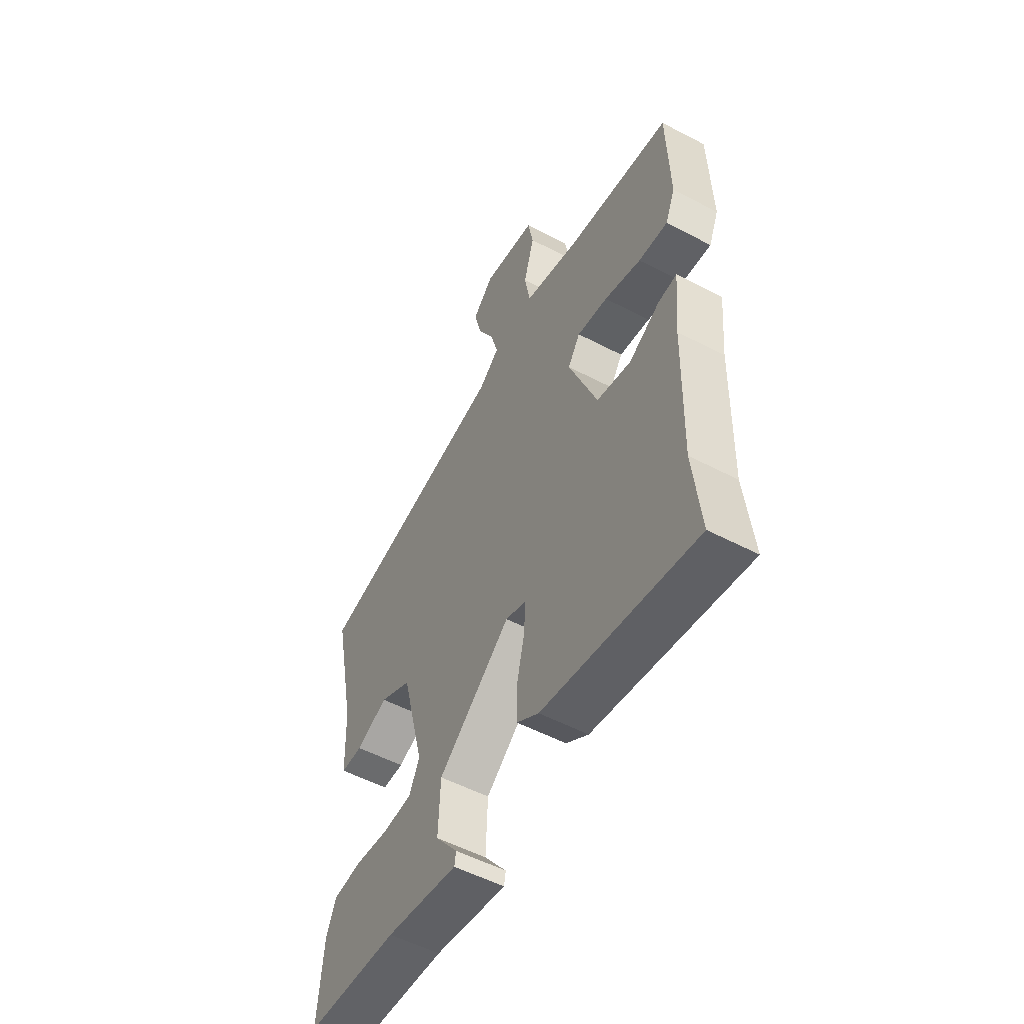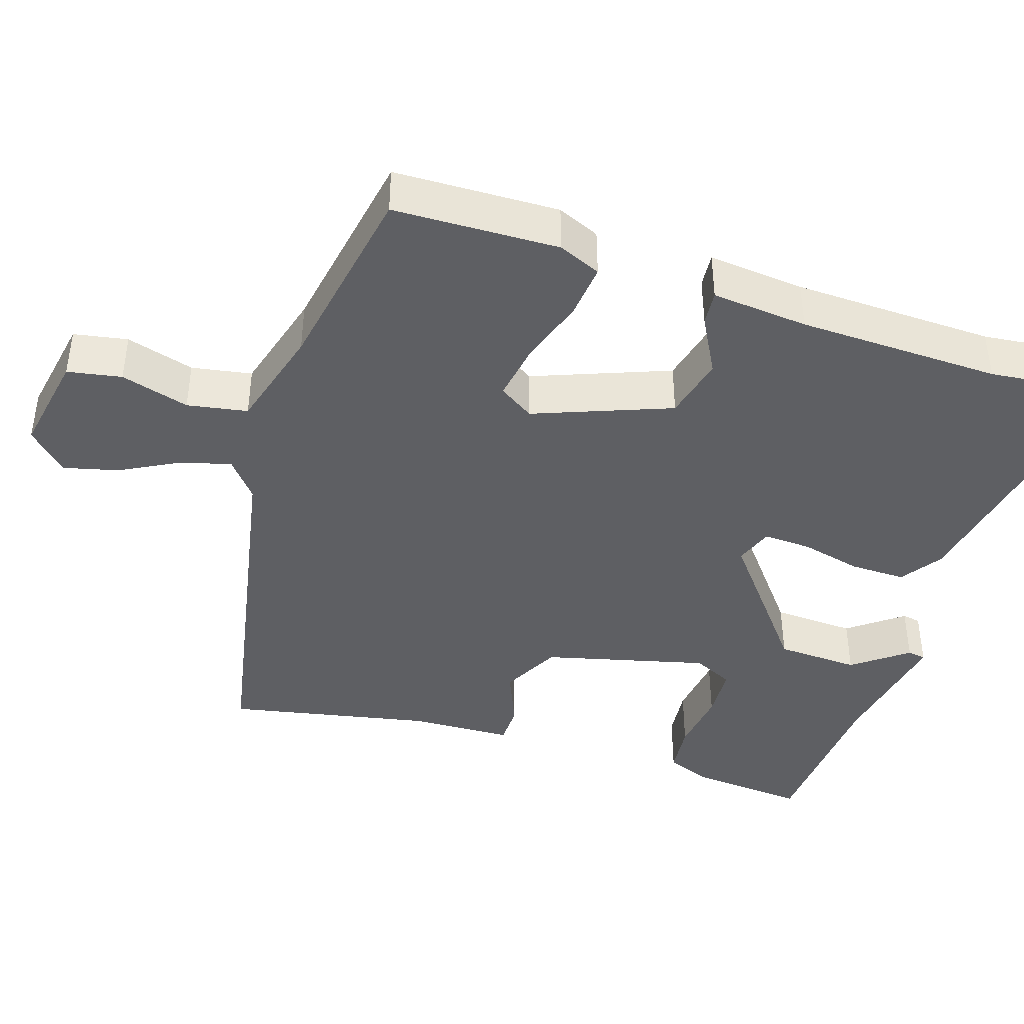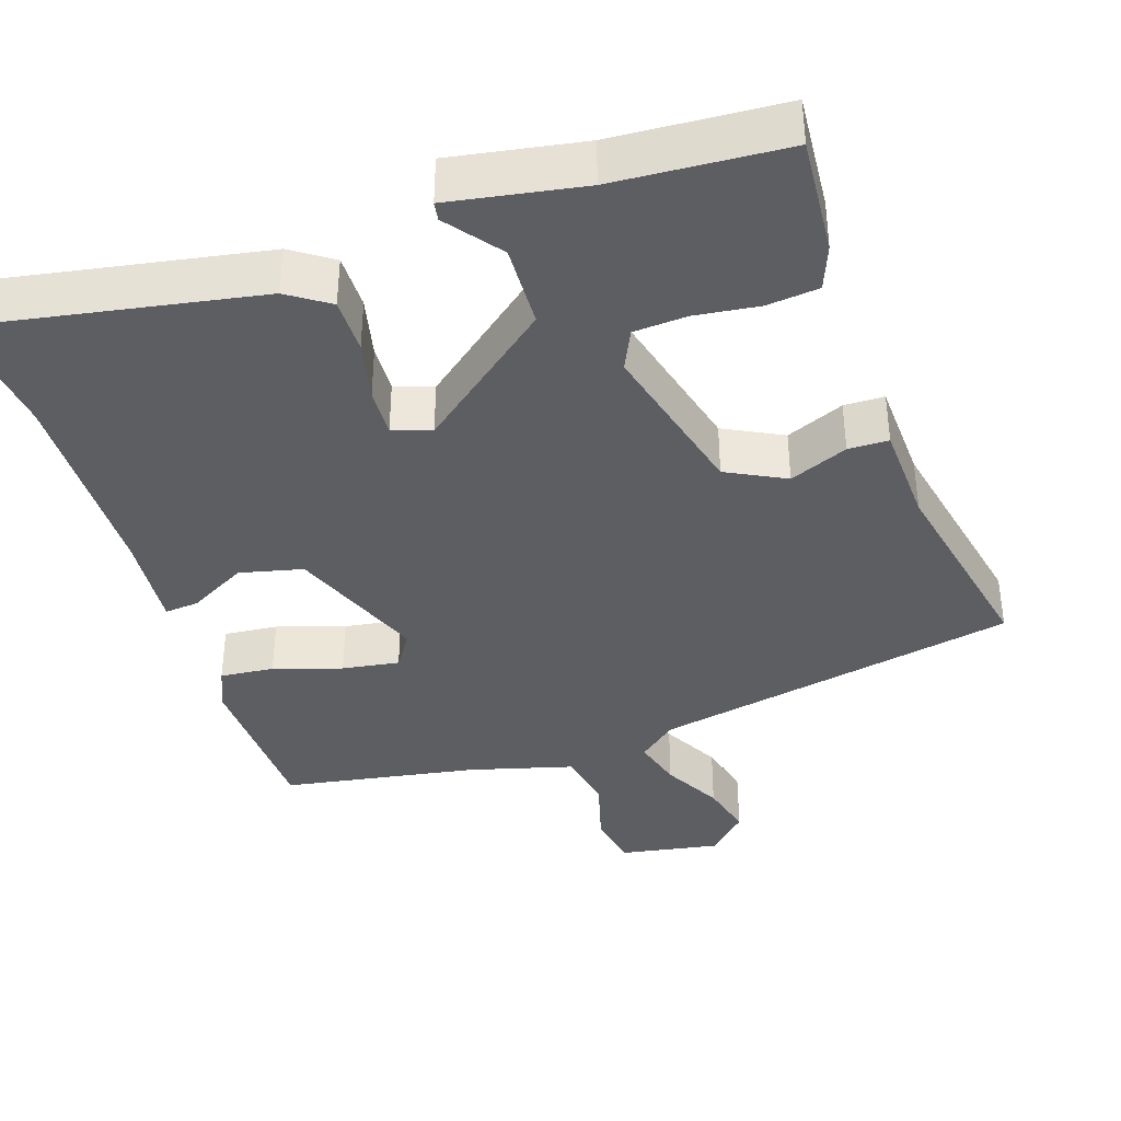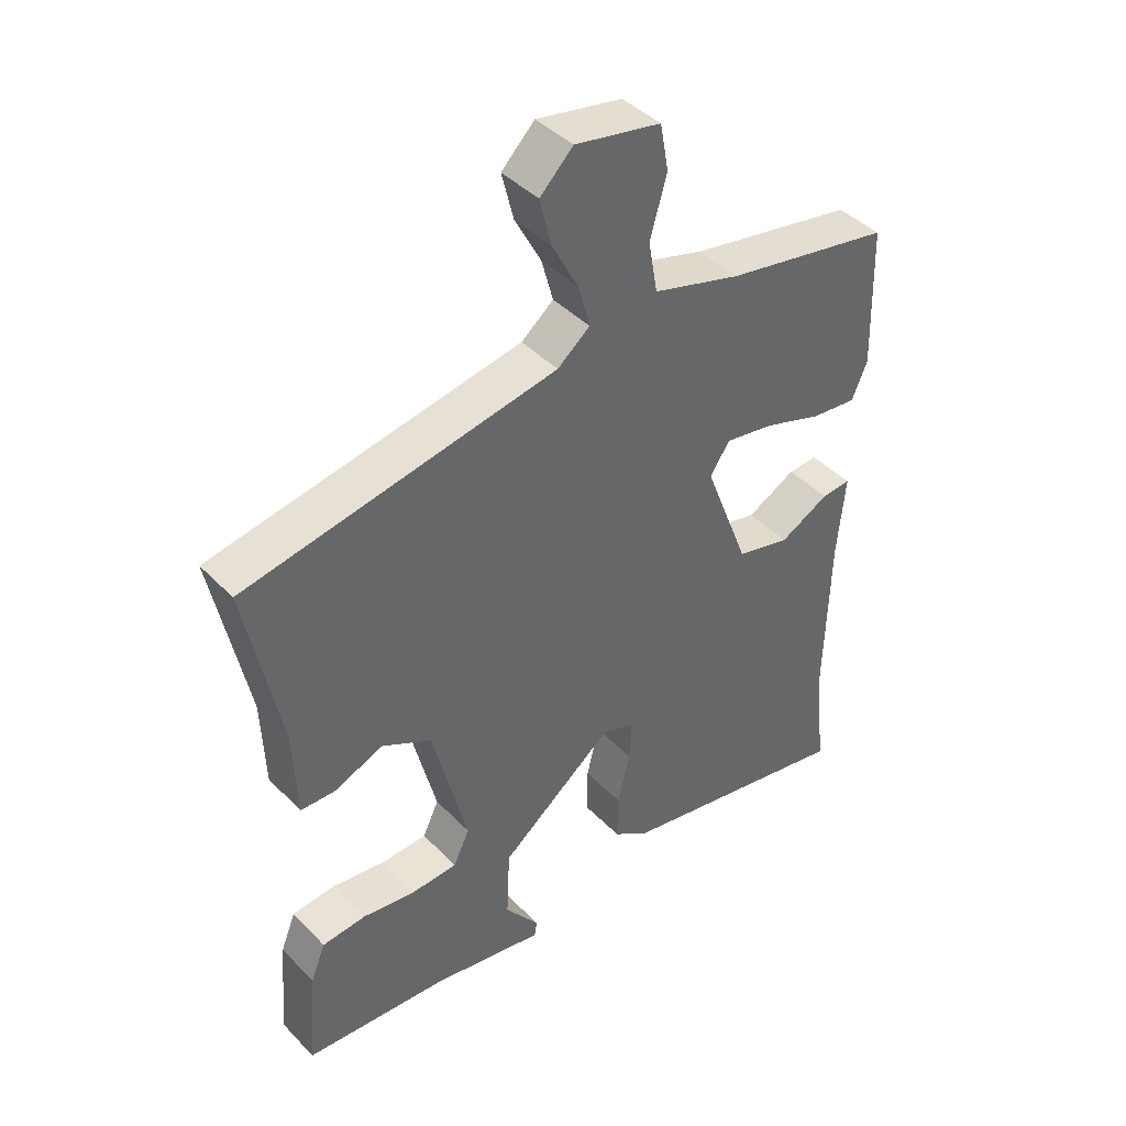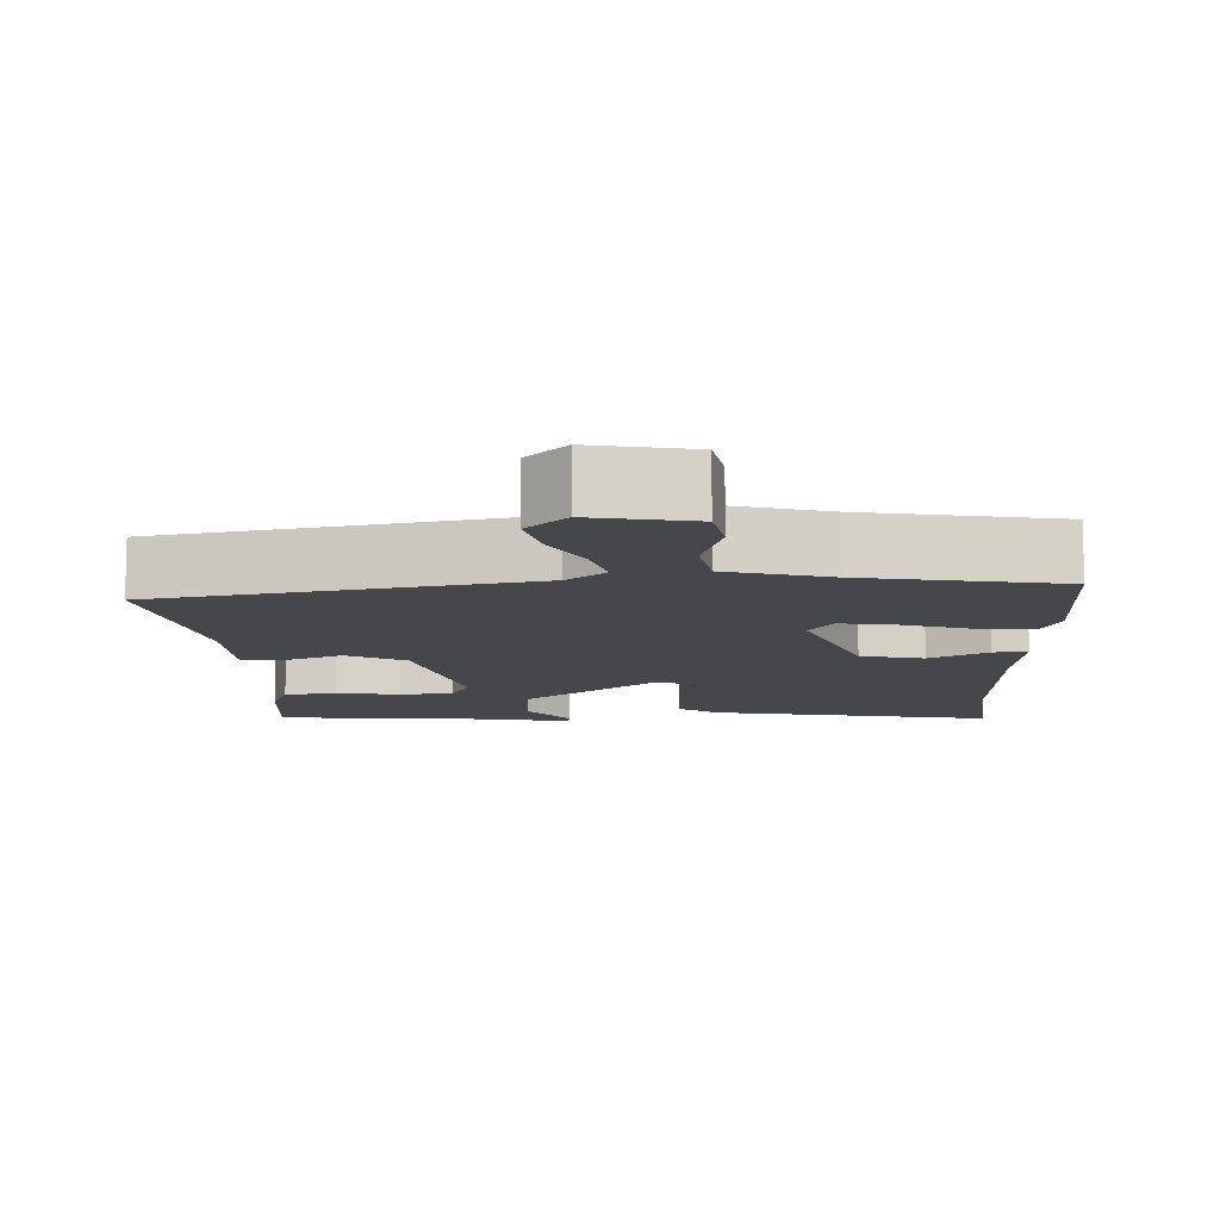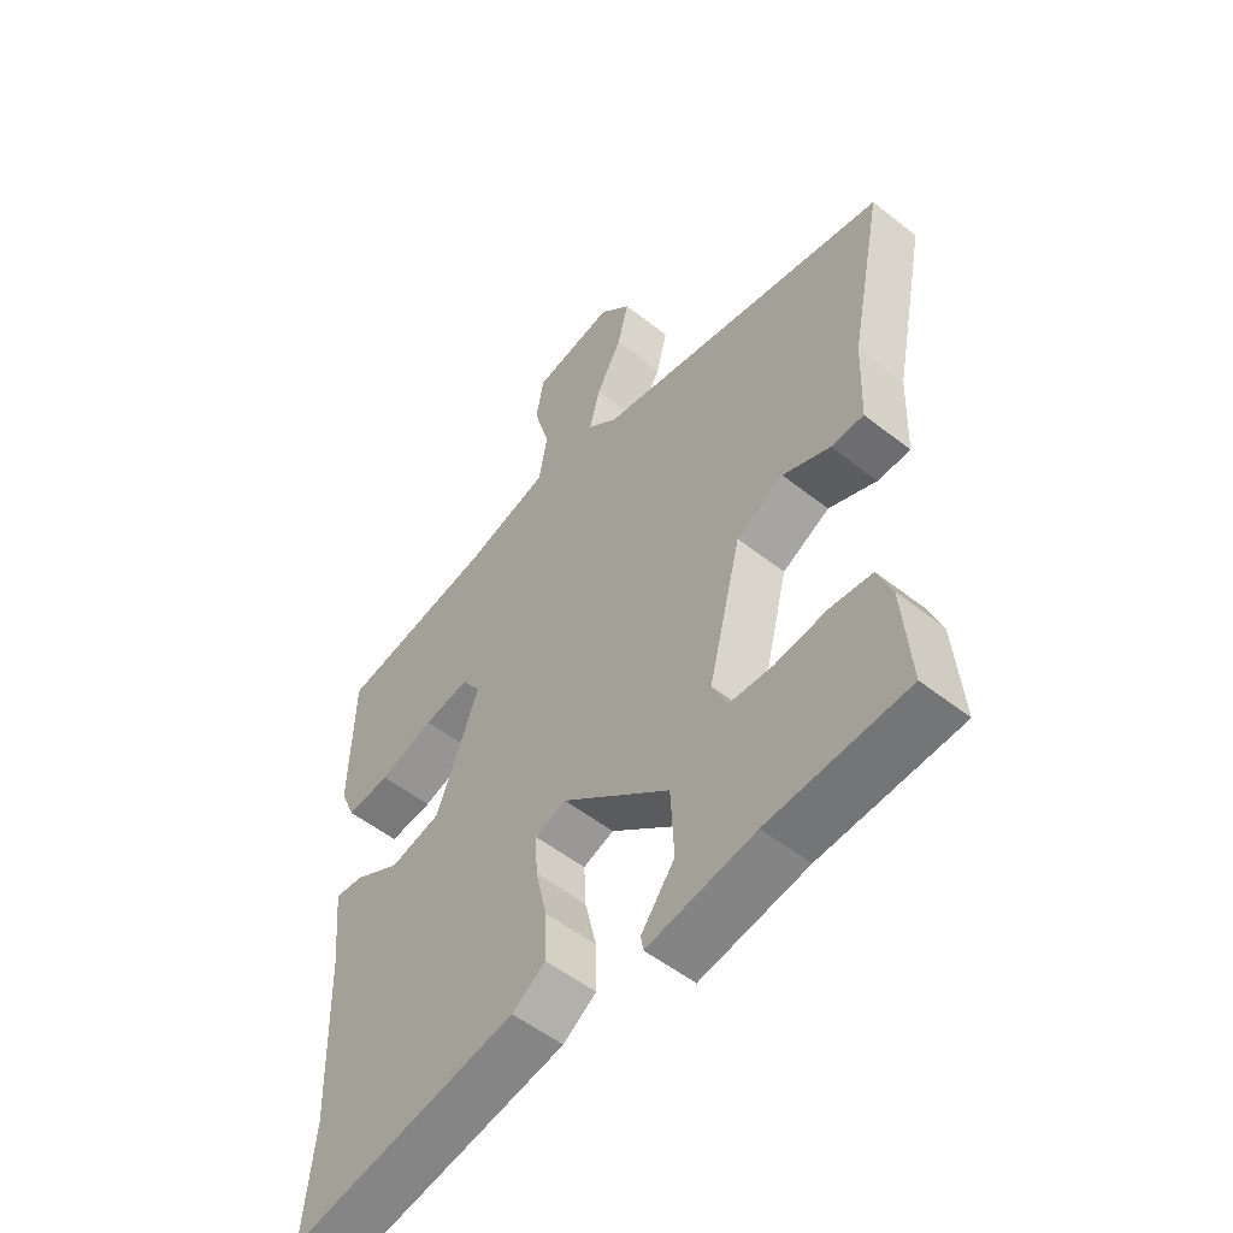
<metadata>
{"format":"obj","ext":"obj","renderer":"f3d","projection":"perspective","resolution":1024,"background":"white","views":[{"elev":-54.2,"azim":60.9,"up":"+Z"},{"elev":-41.8,"azim":72.1,"up":"+Y"},{"elev":-38.4,"azim":-161.3,"up":"+Y"},{"elev":41.9,"azim":-39.5,"up":"+Z"},{"elev":-10.5,"azim":2.0,"up":"+Y"},{"elev":-53.2,"azim":-130.1,"up":"+Z"}]}
</metadata>
<code>
v 0.516 0.07 0.439
v 0.522 0.07 0.222
v 0.498 0.07 0.166
v 0.427 0.07 0.173
v 0.338 0.07 0.202
v 0.263 0.07 0.214
v 0.233 0.07 0.168
v 0.302 0.07 -0.011
v 0.385 0.07 -0.031
v 0.461 0.07 0.01
v 0.506 0.07 0.014
v 0.494 0.07 -0.113
v 0.487 0.07 -0.379
v 0.505 0.07 -0.546
v 0.133 0.07 -0.477
v 0.079 0.07 -0.44
v 0.08 0.07 -0.367
v 0.099 0.07 -0.287
v 0.102 0.07 -0.224
v 0.052 0.07 -0.206
v -0.124 0.07 -0.346
v -0.129 0.07 -0.455
v -0.075 0.07 -0.526
v -0.079 0.07 -0.55
v -0.253 0.07 -0.519
v -0.477 0.07 -0.504
v -0.464 0.07 -0.35
v -0.441 0.07 -0.292
v -0.373 0.07 -0.285
v -0.289 0.07 -0.296
v -0.219 0.07 -0.292
v -0.194 0.07 -0.239
v -0.248 0.07 -0.025
v -0.325 0.07 0.015
v -0.402 0.07 -0.017
v -0.455 0.07 -0.016
v -0.46 0.07 0.118
v -0.514 0.07 0.385
v -0.033 0.07 0.479
v 0.017 0.07 0.52
v -0.001 0.07 0.586
v -0.042 0.07 0.663
v -0.06 0.07 0.735
v -0.009 0.07 0.786
v 0.123 0.07 0.762
v 0.136 0.07 0.691
v 0.11 0.07 0.601
v 0.124 0.07 0.522
v 0.26 0.07 0.484
v 0.516 0 0.439
v 0.522 0 0.222
v 0.498 0 0.166
v 0.427 0 0.173
v 0.338 0 0.202
v 0.263 0 0.214
v 0.233 0 0.168
v 0.302 0 -0.011
v 0.385 0 -0.031
v 0.461 0 0.01
v 0.506 0 0.014
v 0.494 0 -0.113
v 0.487 0 -0.379
v 0.505 0 -0.546
v 0.133 0 -0.477
v 0.079 0 -0.44
v 0.08 0 -0.367
v 0.099 0 -0.287
v 0.102 0 -0.224
v 0.052 0 -0.206
v -0.124 0 -0.346
v -0.129 0 -0.455
v -0.075 0 -0.526
v -0.079 0 -0.55
v -0.253 0 -0.519
v -0.477 0 -0.504
v -0.464 0 -0.35
v -0.441 0 -0.292
v -0.373 0 -0.285
v -0.289 0 -0.296
v -0.219 0 -0.292
v -0.194 0 -0.239
v -0.248 0 -0.025
v -0.325 0 0.015
v -0.402 0 -0.017
v -0.455 0 -0.016
v -0.46 0 0.118
v -0.514 0 0.385
v -0.033 0 0.479
v 0.017 0 0.52
v -0.001 0 0.586
v -0.042 0 0.663
v -0.06 0 0.735
v -0.009 0 0.786
v 0.123 0 0.762
v 0.136 0 0.691
v 0.11 0 0.601
v 0.124 0 0.522
v 0.26 0 0.484
f 45 46 47
f 44 45 47
f 43 44 47
f 42 43 47
f 41 42 47
f 40 41 47 48
f 39 40 48 49
f 39 49 1
f 38 39 1
f 37 38 1
f 36 37 1
f 35 36 1
f 34 35 1
f 28 29 30
f 27 28 30
f 26 27 30
f 25 26 30
f 24 25 30
f 23 24 30
f 22 23 30
f 21 22 30 31
f 20 21 31 32
f 16 17 18
f 15 16 18
f 14 15 18
f 13 14 18
f 12 13 18 19
f 11 12 19
f 10 11 19
f 9 10 19
f 8 9 19 20
f 3 4 5
f 2 3 5
f 1 2 5
f 1 5 6
f 33 34 1 6
f 20 32 33
f 8 20 33
f 7 8 33
f 6 7 33
f 96 95 94
f 96 94 93
f 96 93 92
f 96 92 91
f 96 91 90
f 97 96 90 89
f 98 97 89 88
f 50 98 88
f 50 88 87
f 50 87 86
f 50 86 85
f 50 85 84
f 50 84 83
f 79 78 77
f 79 77 76
f 79 76 75
f 79 75 74
f 79 74 73
f 79 73 72
f 79 72 71
f 80 79 71 70
f 81 80 70 69
f 67 66 65
f 67 65 64
f 67 64 63
f 67 63 62
f 68 67 62 61
f 68 61 60
f 68 60 59
f 68 59 58
f 69 68 58 57
f 54 53 52
f 54 52 51
f 54 51 50
f 55 54 50
f 55 50 83 82
f 82 81 69
f 82 69 57
f 82 57 56
f 82 56 55
f 1 50 51 2
f 2 51 52 3
f 3 52 53 4
f 4 53 54 5
f 5 54 55 6
f 6 55 56 7
f 7 56 57 8
f 8 57 58 9
f 9 58 59 10
f 10 59 60 11
f 11 60 61 12
f 12 61 62 13
f 13 62 63 14
f 14 63 64 15
f 15 64 65 16
f 16 65 66 17
f 17 66 67 18
f 18 67 68 19
f 19 68 69 20
f 20 69 70 21
f 21 70 71 22
f 22 71 72 23
f 23 72 73 24
f 24 73 74 25
f 25 74 75 26
f 26 75 76 27
f 27 76 77 28
f 28 77 78 29
f 29 78 79 30
f 30 79 80 31
f 31 80 81 32
f 32 81 82 33
f 33 82 83 34
f 34 83 84 35
f 35 84 85 36
f 36 85 86 37
f 37 86 87 38
f 38 87 88 39
f 39 88 89 40
f 40 89 90 41
f 41 90 91 42
f 42 91 92 43
f 43 92 93 44
f 44 93 94 45
f 45 94 95 46
f 46 95 96 47
f 47 96 97 48
f 48 97 98 49
f 49 98 50 1

</code>
